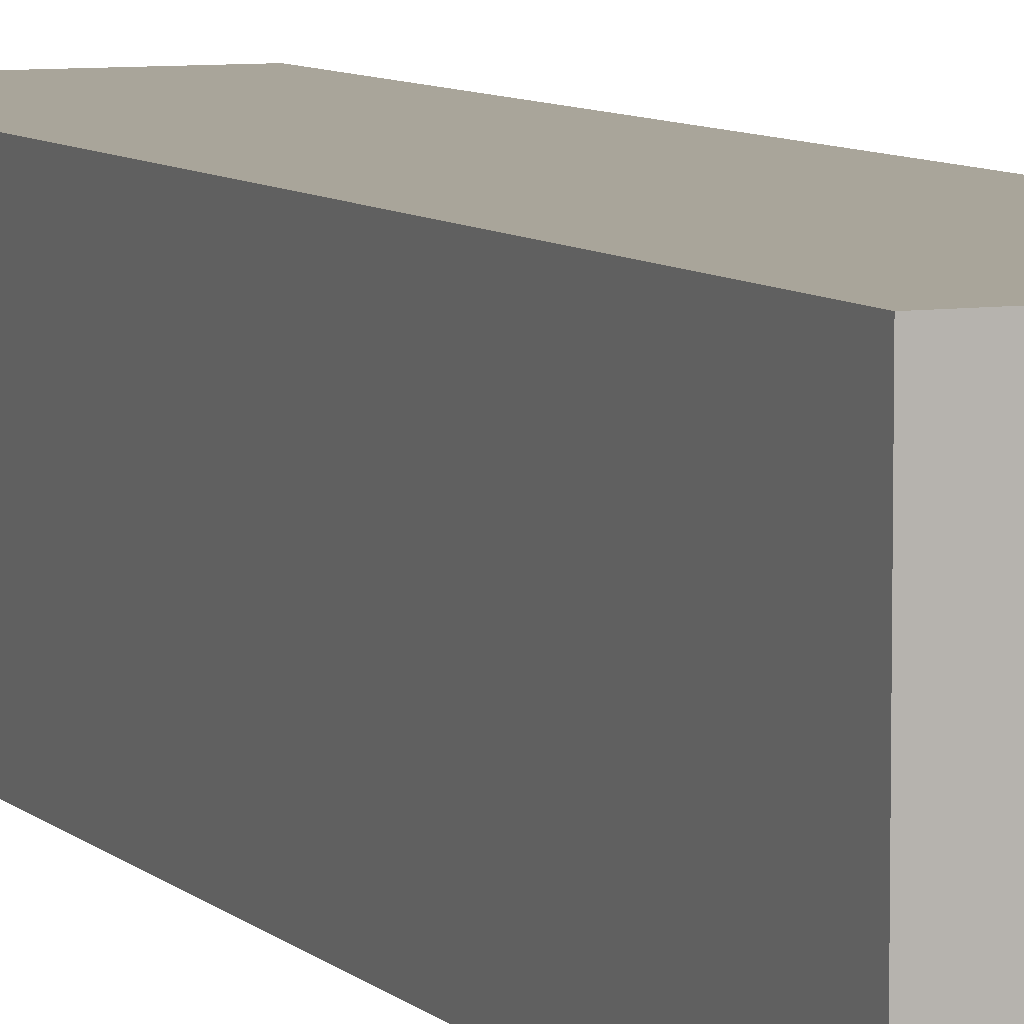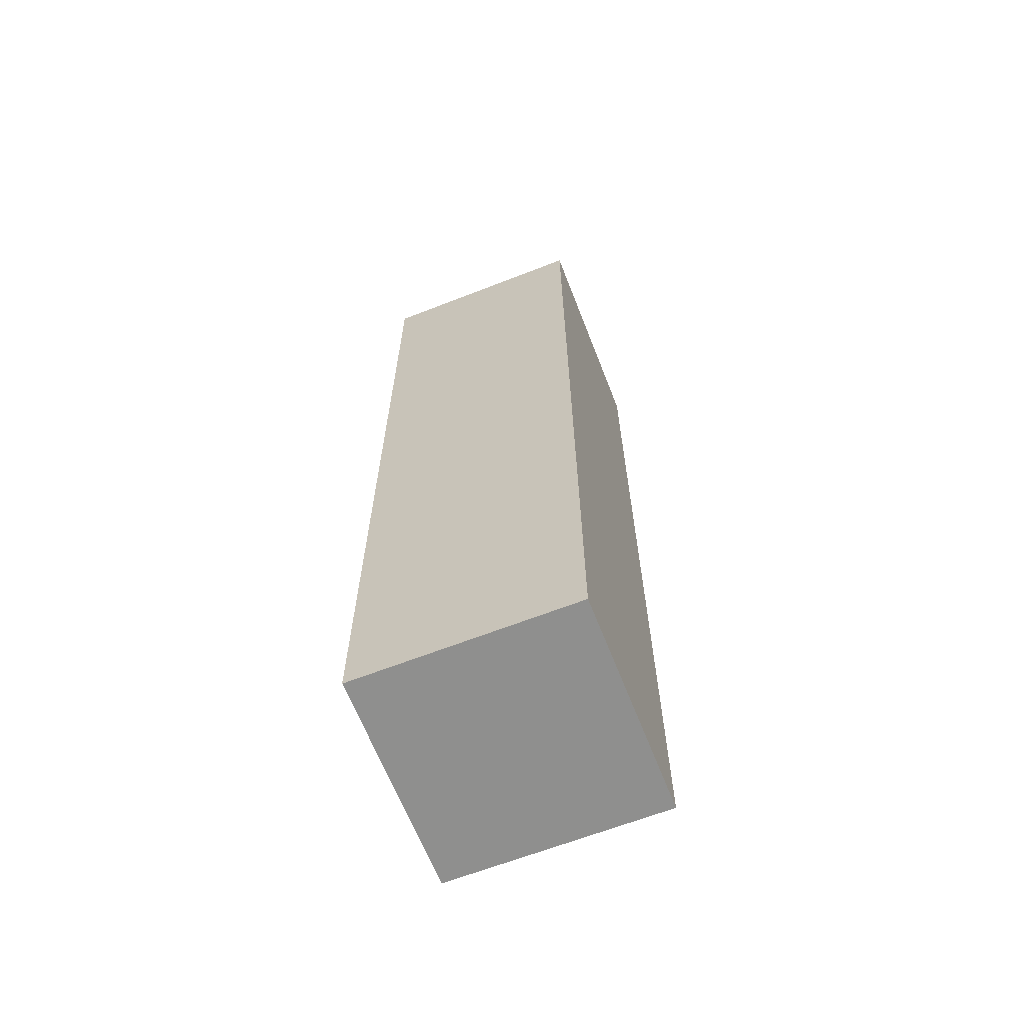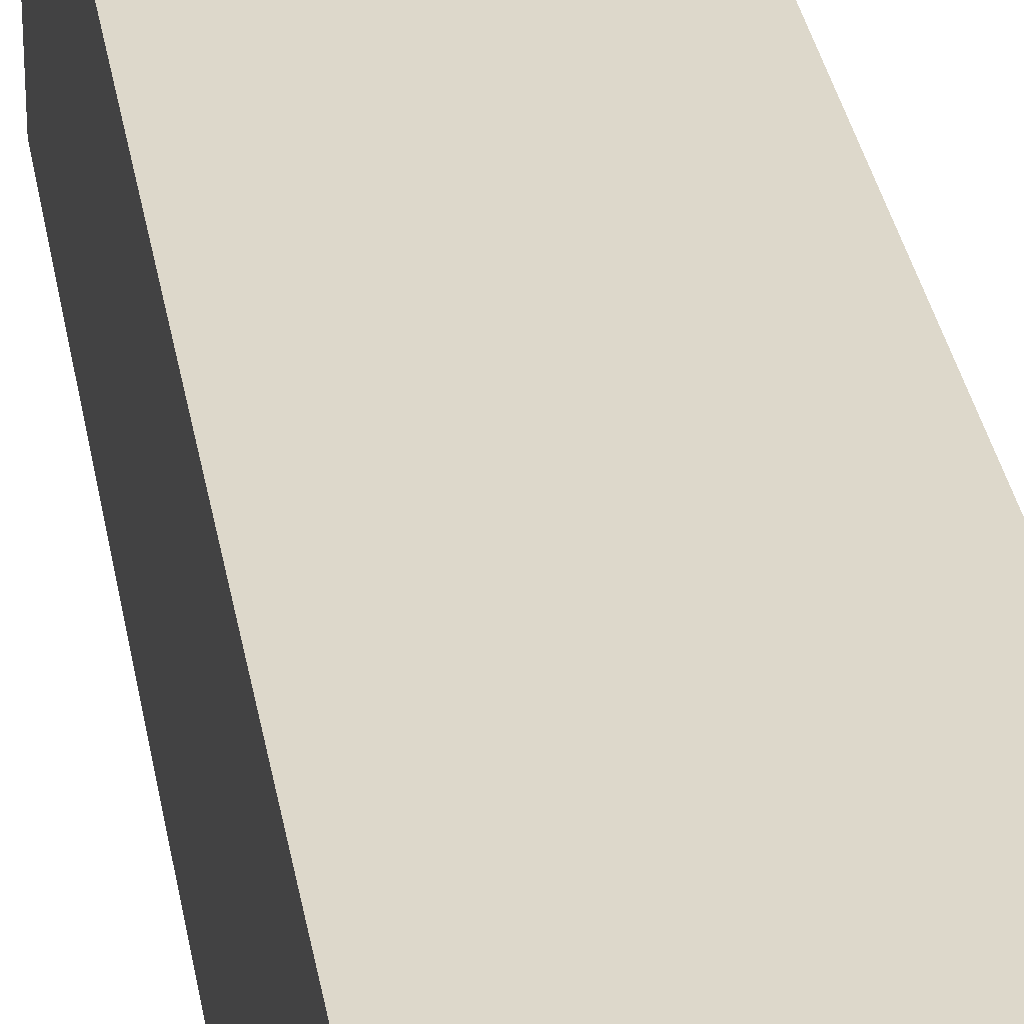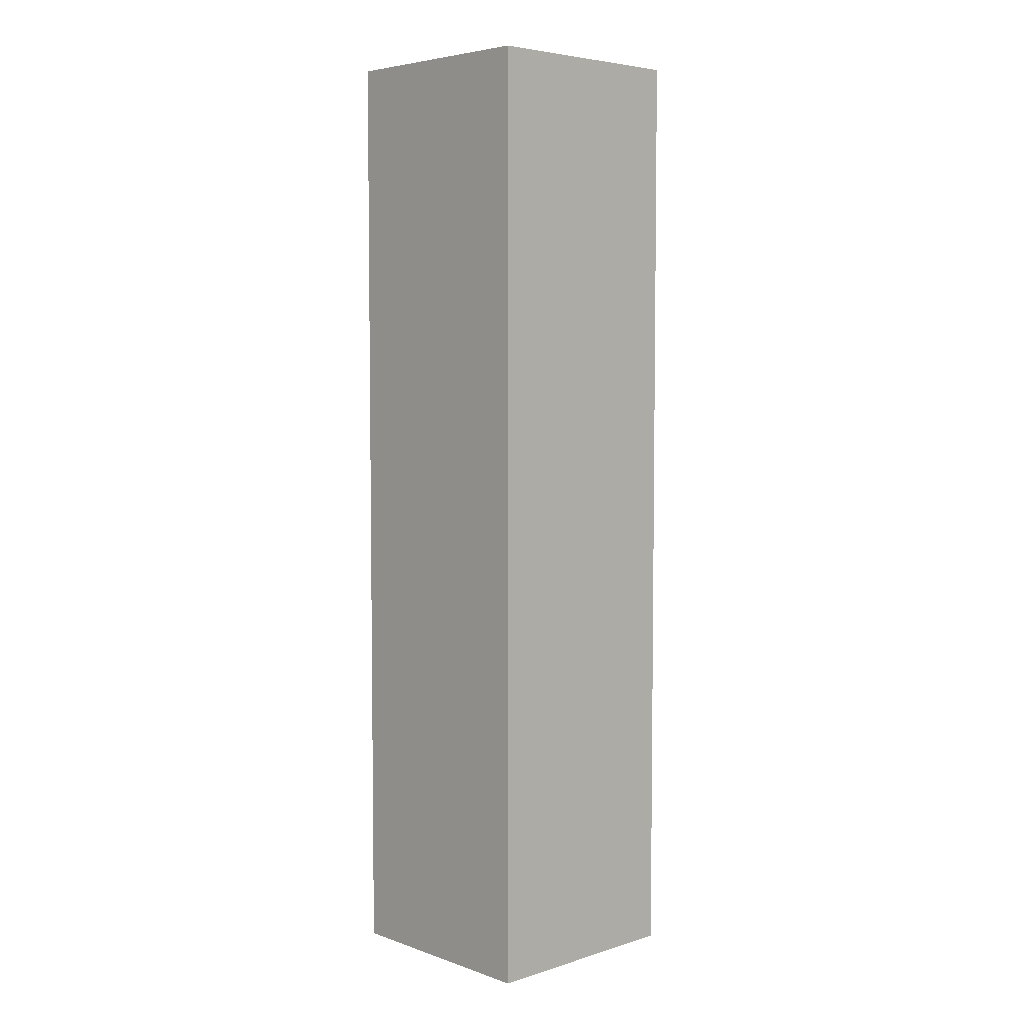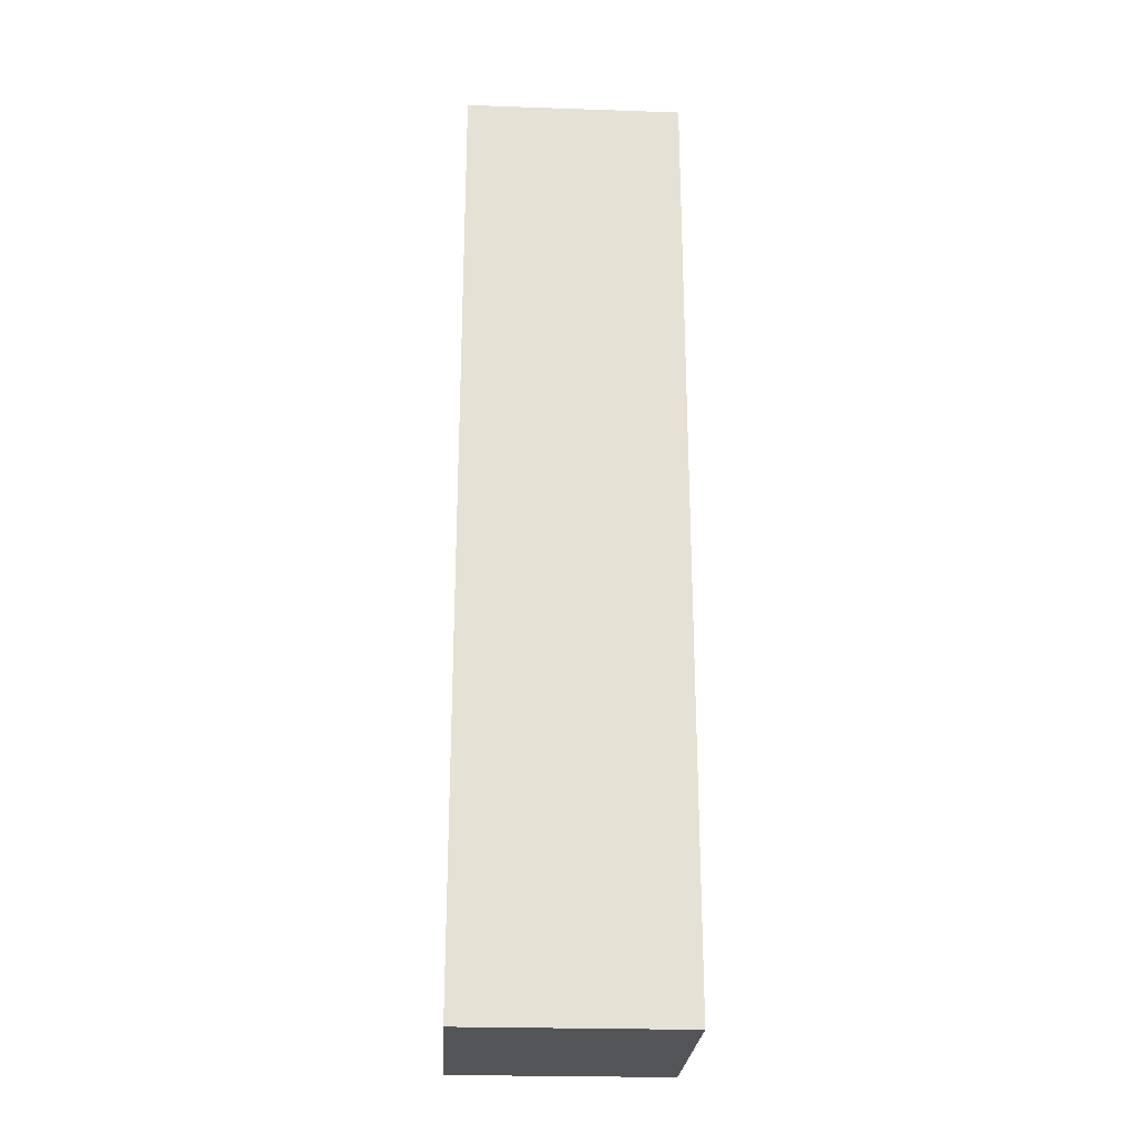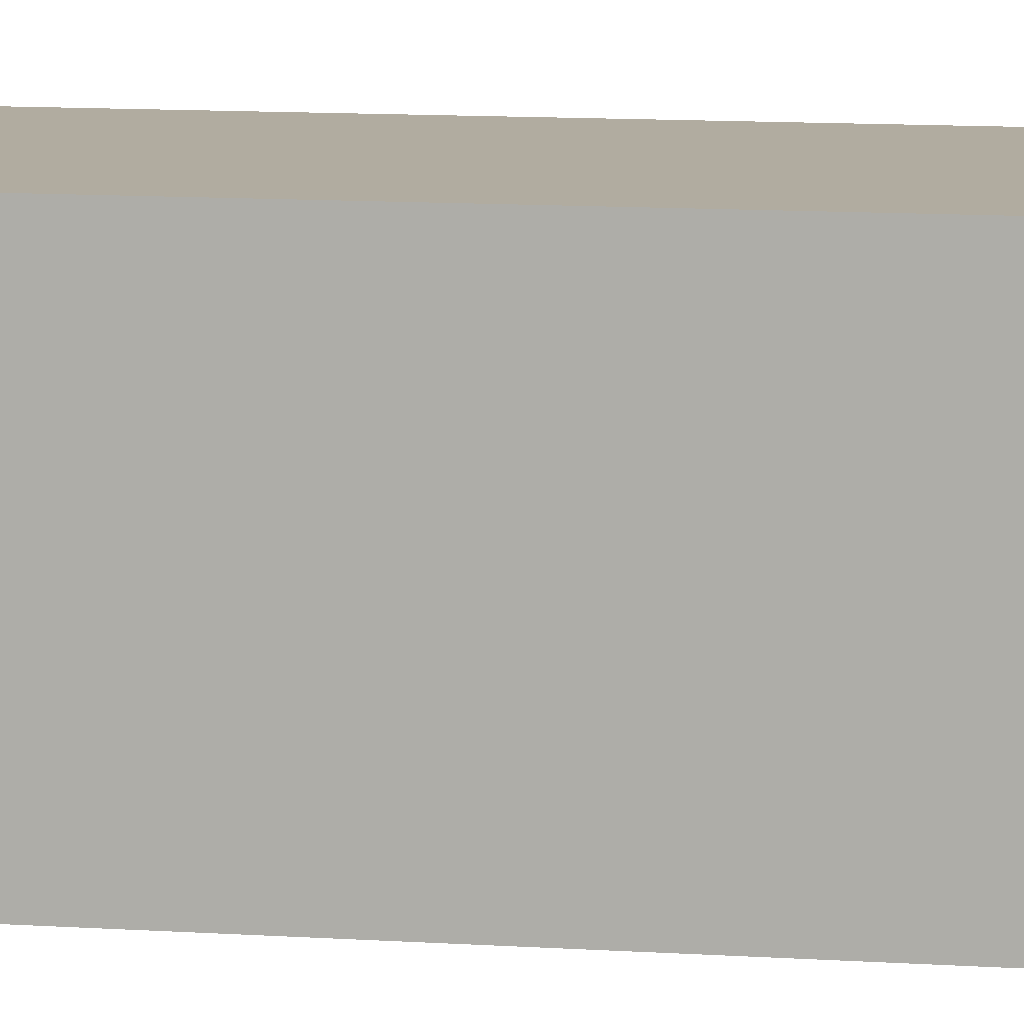
<metadata>
{"format":"obj","ext":"obj","renderer":"f3d","projection":"perspective","resolution":1024,"background":"white","views":[{"elev":7.5,"azim":156.6,"up":"+Y"},{"elev":-65.1,"azim":-158.6,"up":"+Z"},{"elev":31.4,"azim":-9.1,"up":"+Y"},{"elev":5.1,"azim":136.6,"up":"+Z"},{"elev":-24.8,"azim":-3.2,"up":"+Z"},{"elev":10.1,"azim":100.1,"up":"+Y"}]}
</metadata>
<code>
o prt00039
v -0.3011 0.3011 -1.304
v 0.3011 -0.3011 -1.304
v -0.3011 -0.3011 -1.304
v 0.3011 -0.3011 1.304
v -0.3011 -0.3011 -1.304
v 0.3011 -0.3011 -1.304
v -0.3011 -0.3011 1.304
v -0.3011 0.3011 -1.304
v -0.3011 -0.3011 -1.304
v -0.3011 -0.3011 1.304
v 0.3011 0.3011 -1.304
v 0.3011 0.3011 1.304
v 0.3011 -0.3011 -1.304
v 0.3011 0.3011 -1.304
v 0.3011 -0.3011 1.304
v -0.3011 0.3011 1.304
v 0.3011 0.3011 -1.304
v -0.3011 0.3011 -1.304
v 0.3011 0.3011 1.304
v -0.3011 0.3011 1.304
v 0.3011 0.3011 1.304
v -0.3011 0.3011 1.304
v -0.3011 -0.3011 1.304
v 0.3011 -0.3011 1.304
f 1 2 3
f 4 5 6
f 7 8 9
f 4 10 5
f 1 11 2
f 12 13 14
f 15 13 12
f 16 17 18
f 19 17 16
f 20 8 7
f 21 22 23
f 24 21 23

</code>
